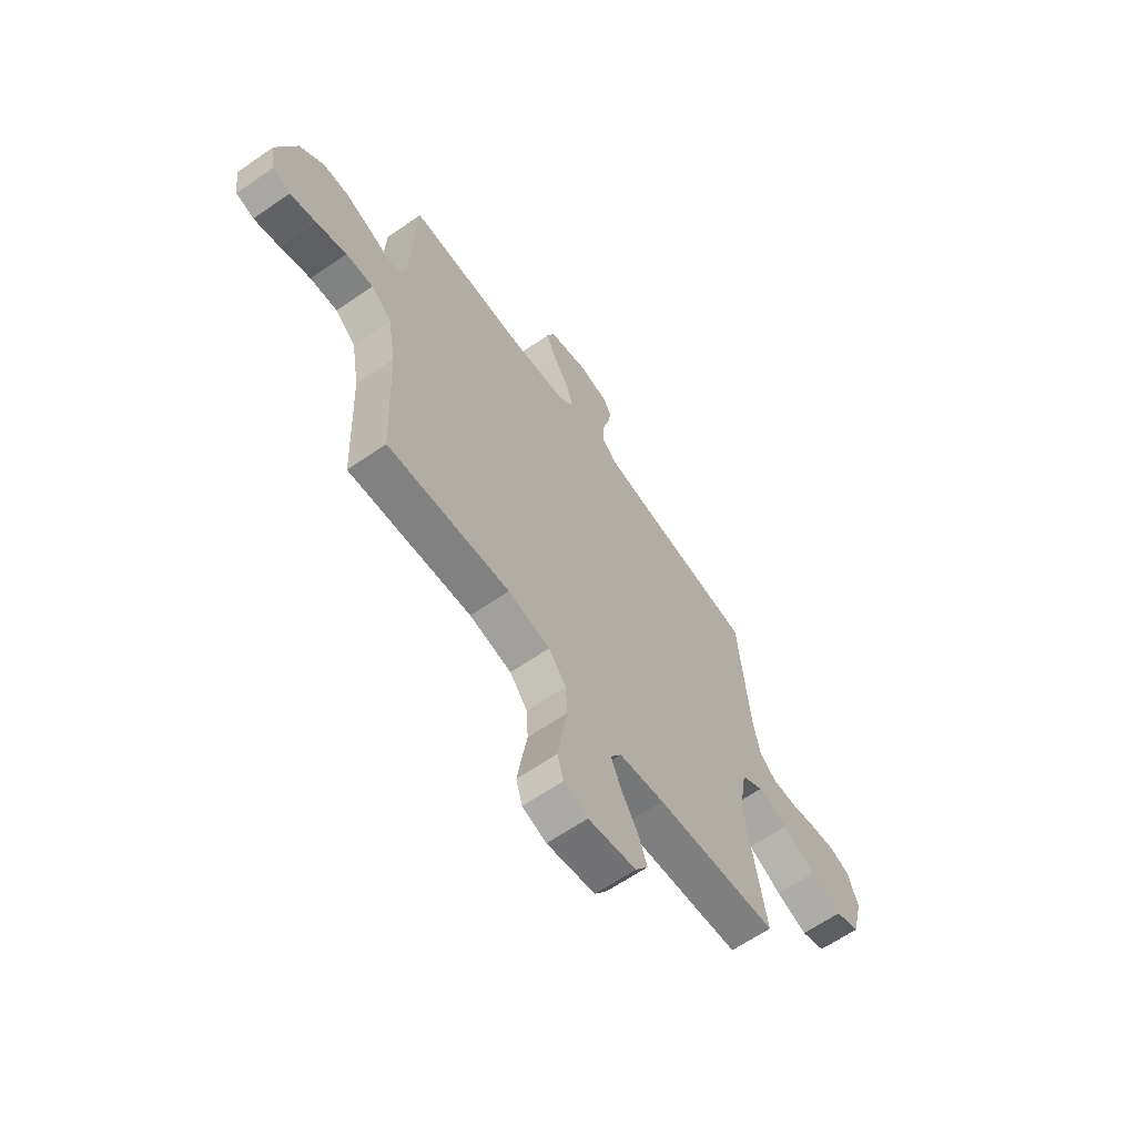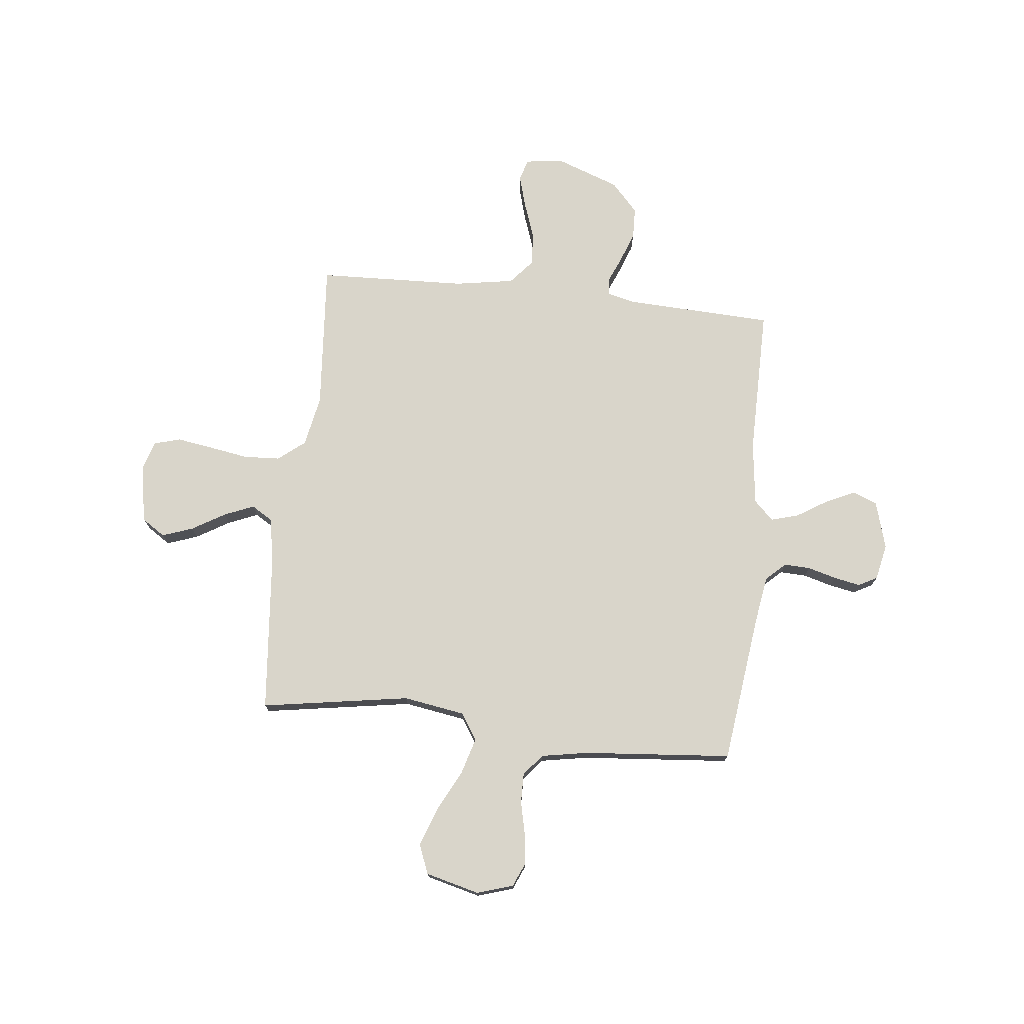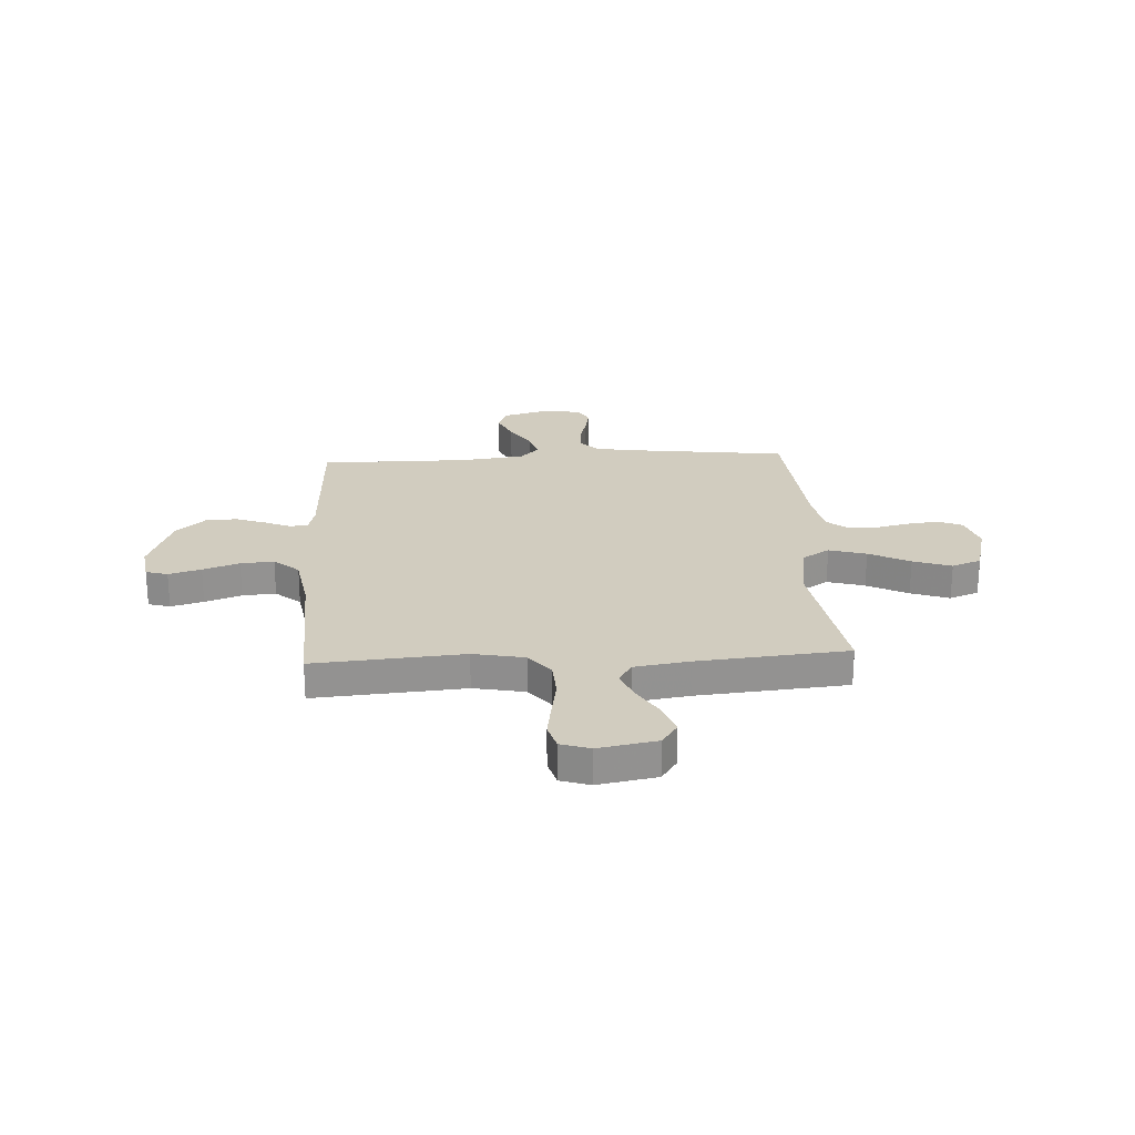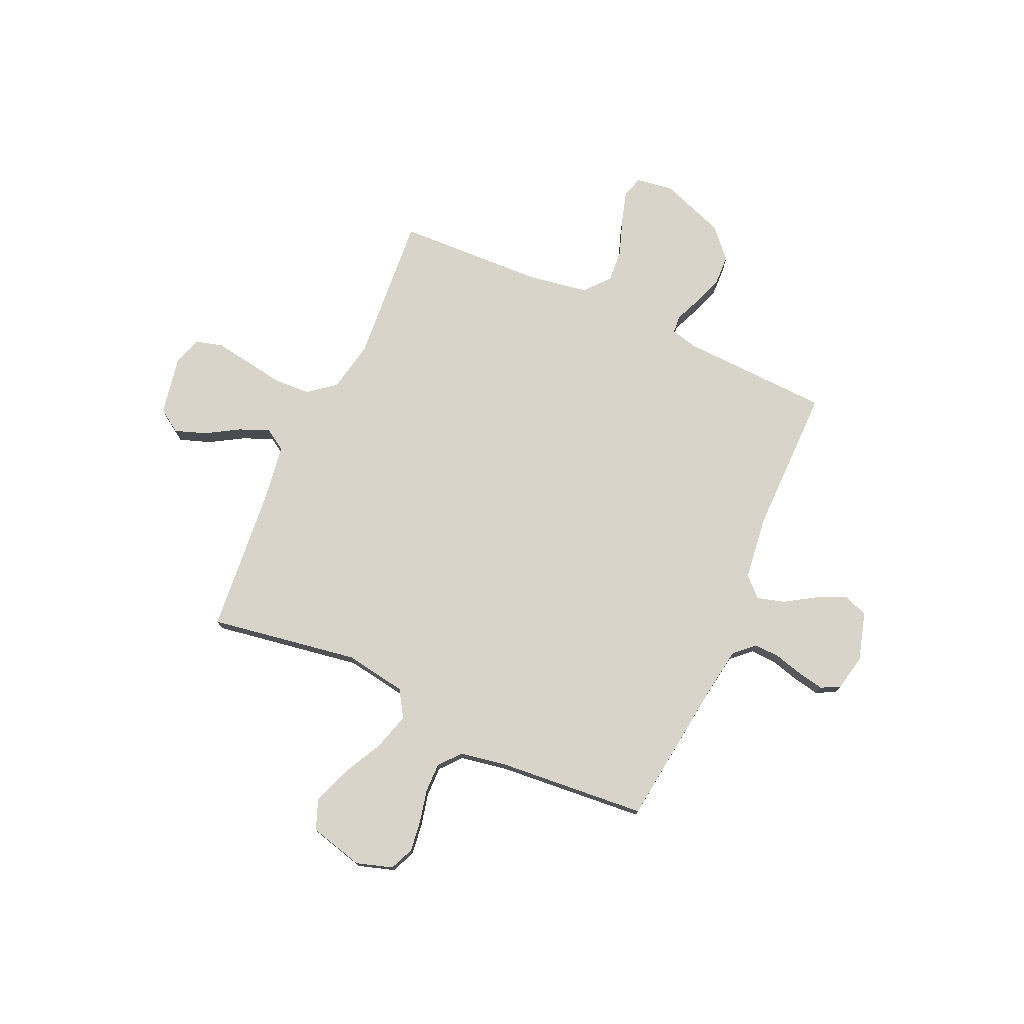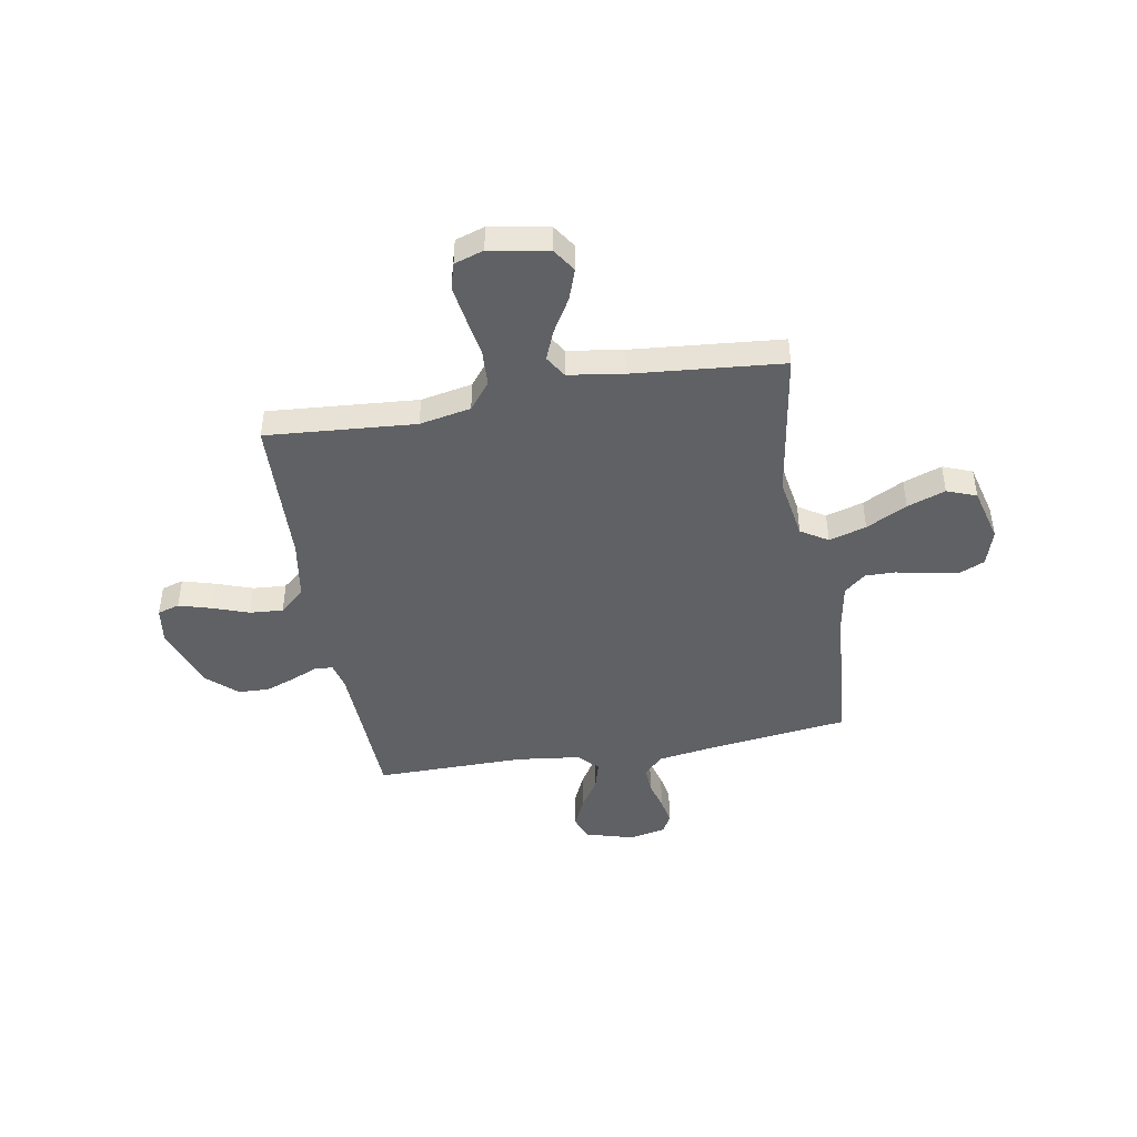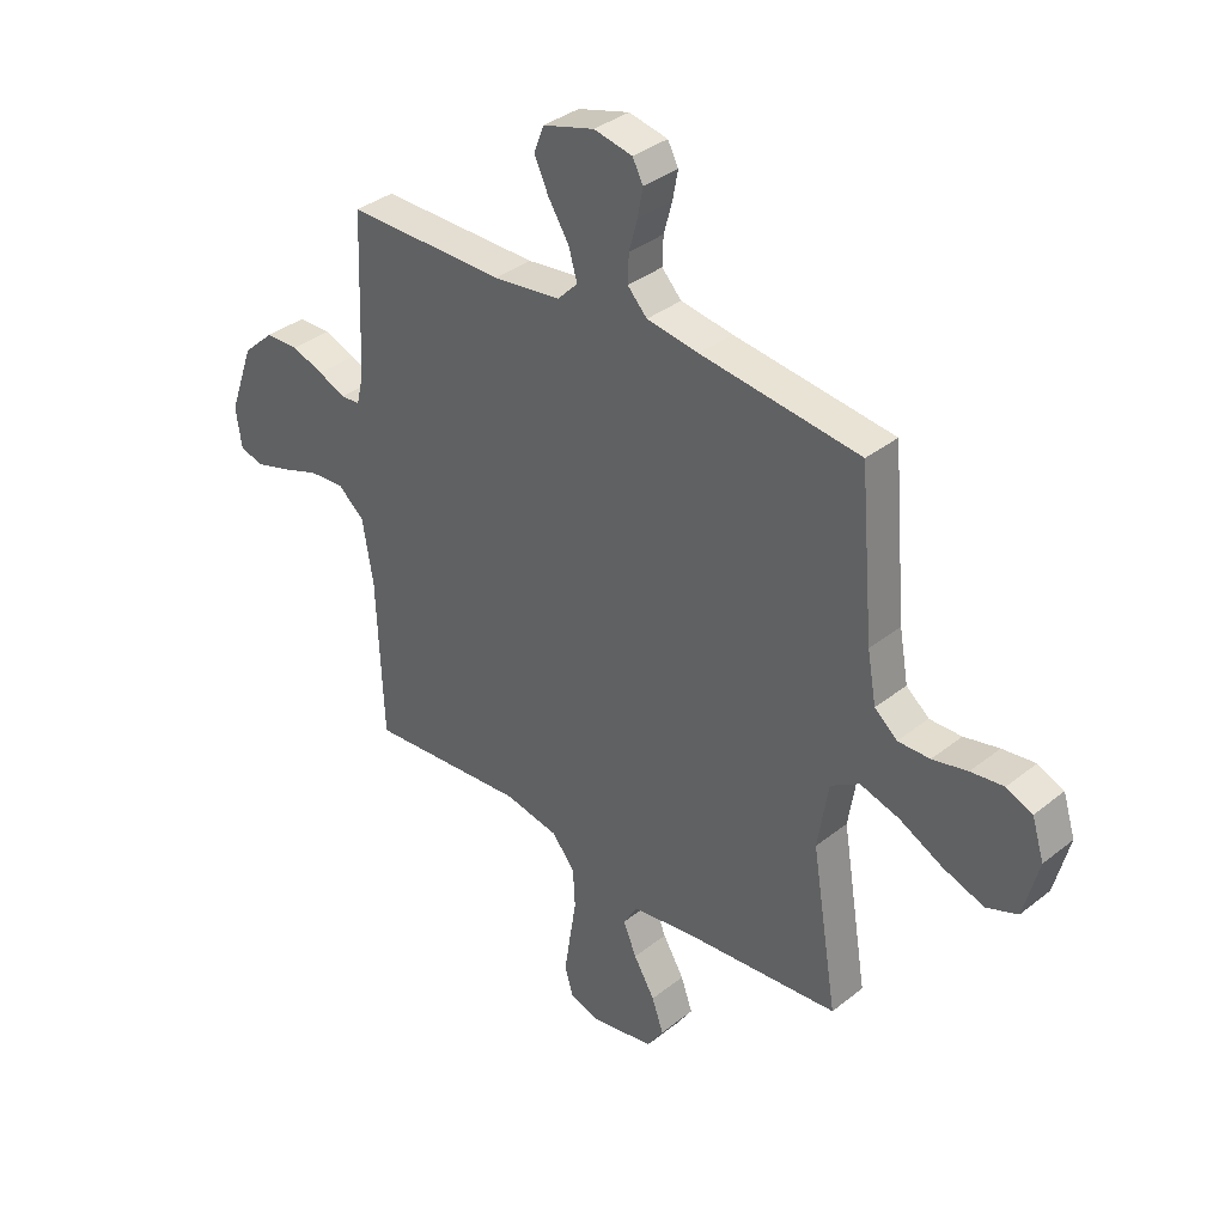
<metadata>
{"format":"obj","ext":"obj","renderer":"f3d","projection":"perspective","resolution":1024,"background":"white","views":[{"elev":-63.9,"azim":124.9,"up":"+Z"},{"elev":74.6,"azim":-83.7,"up":"+Y"},{"elev":23.9,"azim":176.9,"up":"+Y"},{"elev":75.6,"azim":-65.7,"up":"+Y"},{"elev":-45.4,"azim":-169.9,"up":"+Y"},{"elev":35.8,"azim":-136.1,"up":"+Z"}]}
</metadata>
<code>
v -0.5 0.07 -0.5
v -0.451 0.07 -0.2
v -0.471 0.07 -0.075
v -0.525 0.07 -0.041
v -0.6 0.07 -0.063
v -0.682 0.07 -0.105
v -0.759 0.07 -0.132
v -0.818 0.07 -0.109
v -0.846 0.07 0
v -0.823 0.07 0.073
v -0.774 0.07 0.094
v -0.712 0.07 0.086
v -0.646 0.07 0.071
v -0.586 0.07 0.07
v -0.543 0.07 0.106
v -0.526 0.07 0.2
v -0.5 0.07 0.5
v -0.2 0.07 0.537
v -0.102 0.07 0.552
v -0.065 0.07 0.591
v -0.067 0.07 0.644
v -0.083 0.07 0.702
v -0.093 0.07 0.755
v -0.073 0.07 0.793
v 0 0.07 0.808
v 0.097 0.07 0.78
v 0.116 0.07 0.731
v 0.089 0.07 0.672
v 0.05 0.07 0.61
v 0.034 0.07 0.554
v 0.072 0.07 0.515
v 0.2 0.07 0.499
v 0.5 0.07 0.5
v 0.512 0.07 0.2
v 0.525 0.07 0.145
v 0.561 0.07 0.142
v 0.613 0.07 0.164
v 0.673 0.07 0.186
v 0.736 0.07 0.184
v 0.795 0.07 0.13
v 0.842 0.07 0
v 0.831 0.07 -0.075
v 0.787 0.07 -0.088
v 0.722 0.07 -0.069
v 0.649 0.07 -0.043
v 0.582 0.07 -0.038
v 0.532 0.07 -0.081
v 0.512 0.07 -0.2
v 0.5 0.07 -0.5
v 0.2 0.07 -0.476
v 0.097 0.07 -0.496
v 0.054 0.07 -0.55
v 0.05 0.07 -0.623
v 0.063 0.07 -0.703
v 0.074 0.07 -0.775
v 0.059 0.07 -0.828
v 0 0.07 -0.847
v -0.118 0.07 -0.825
v -0.149 0.07 -0.778
v -0.127 0.07 -0.716
v -0.087 0.07 -0.649
v -0.062 0.07 -0.589
v -0.089 0.07 -0.545
v -0.2 0.07 -0.528
v -0.5 0 -0.5
v -0.451 0 -0.2
v -0.471 0 -0.075
v -0.525 0 -0.041
v -0.6 0 -0.063
v -0.682 0 -0.105
v -0.759 0 -0.132
v -0.818 0 -0.109
v -0.846 0 0
v -0.823 0 0.073
v -0.774 0 0.094
v -0.712 0 0.086
v -0.646 0 0.071
v -0.586 0 0.07
v -0.543 0 0.106
v -0.526 0 0.2
v -0.5 0 0.5
v -0.2 0 0.537
v -0.102 0 0.552
v -0.065 0 0.591
v -0.067 0 0.644
v -0.083 0 0.702
v -0.093 0 0.755
v -0.073 0 0.793
v 0 0 0.808
v 0.097 0 0.78
v 0.116 0 0.731
v 0.089 0 0.672
v 0.05 0 0.61
v 0.034 0 0.554
v 0.072 0 0.515
v 0.2 0 0.499
v 0.5 0 0.5
v 0.512 0 0.2
v 0.525 0 0.145
v 0.561 0 0.142
v 0.613 0 0.164
v 0.673 0 0.186
v 0.736 0 0.184
v 0.795 0 0.13
v 0.842 0 0
v 0.831 0 -0.075
v 0.787 0 -0.088
v 0.722 0 -0.069
v 0.649 0 -0.043
v 0.582 0 -0.038
v 0.532 0 -0.081
v 0.512 0 -0.2
v 0.5 0 -0.5
v 0.2 0 -0.476
v 0.097 0 -0.496
v 0.054 0 -0.55
v 0.05 0 -0.623
v 0.063 0 -0.703
v 0.074 0 -0.775
v 0.059 0 -0.828
v 0 0 -0.847
v -0.118 0 -0.825
v -0.149 0 -0.778
v -0.127 0 -0.716
v -0.087 0 -0.649
v -0.062 0 -0.589
v -0.089 0 -0.545
v -0.2 0 -0.528
f 59 60 61
f 58 59 61
f 57 58 61
f 56 57 61
f 55 56 61
f 54 55 61
f 53 54 61
f 52 53 61 62
f 51 52 62 63
f 48 49 50
f 47 48 50 51
f 43 44 45
f 42 43 45
f 41 42 45
f 40 41 45
f 39 40 45
f 38 39 45
f 37 38 45
f 36 37 45
f 35 36 45 46
f 32 33 34
f 31 32 34 35
f 27 28 29
f 26 27 29
f 25 26 29
f 24 25 29
f 23 24 29
f 22 23 29
f 21 22 29
f 20 21 29 30
f 19 20 30 31
f 16 17 18
f 35 46 47
f 31 35 47
f 19 31 47
f 18 19 47
f 16 18 47
f 15 16 47
f 11 12 13
f 10 11 13
f 9 10 13
f 8 9 13
f 7 8 13
f 6 7 13
f 5 6 13
f 64 1 2
f 64 2 3
f 63 64 3
f 51 63 3
f 47 51 3
f 15 47 3
f 14 15 3
f 4 5 13 14
f 3 4 14
f 125 124 123
f 125 123 122
f 125 122 121
f 125 121 120
f 125 120 119
f 125 119 118
f 125 118 117
f 126 125 117 116
f 127 126 116 115
f 114 113 112
f 115 114 112 111
f 109 108 107
f 109 107 106
f 109 106 105
f 109 105 104
f 109 104 103
f 109 103 102
f 109 102 101
f 109 101 100
f 110 109 100 99
f 98 97 96
f 99 98 96 95
f 93 92 91
f 93 91 90
f 93 90 89
f 93 89 88
f 93 88 87
f 93 87 86
f 93 86 85
f 94 93 85 84
f 95 94 84 83
f 82 81 80
f 111 110 99
f 111 99 95
f 111 95 83
f 111 83 82
f 111 82 80
f 111 80 79
f 77 76 75
f 77 75 74
f 77 74 73
f 77 73 72
f 77 72 71
f 77 71 70
f 77 70 69
f 66 65 128
f 67 66 128
f 67 128 127
f 67 127 115
f 67 115 111
f 67 111 79
f 67 79 78
f 78 77 69 68
f 78 68 67
f 1 65 66 2
f 2 66 67 3
f 3 67 68 4
f 4 68 69 5
f 5 69 70 6
f 6 70 71 7
f 7 71 72 8
f 8 72 73 9
f 9 73 74 10
f 10 74 75 11
f 11 75 76 12
f 12 76 77 13
f 13 77 78 14
f 14 78 79 15
f 15 79 80 16
f 16 80 81 17
f 17 81 82 18
f 18 82 83 19
f 19 83 84 20
f 20 84 85 21
f 21 85 86 22
f 22 86 87 23
f 23 87 88 24
f 24 88 89 25
f 25 89 90 26
f 26 90 91 27
f 27 91 92 28
f 28 92 93 29
f 29 93 94 30
f 30 94 95 31
f 31 95 96 32
f 32 96 97 33
f 33 97 98 34
f 34 98 99 35
f 35 99 100 36
f 36 100 101 37
f 37 101 102 38
f 38 102 103 39
f 39 103 104 40
f 40 104 105 41
f 41 105 106 42
f 42 106 107 43
f 43 107 108 44
f 44 108 109 45
f 45 109 110 46
f 46 110 111 47
f 47 111 112 48
f 48 112 113 49
f 49 113 114 50
f 50 114 115 51
f 51 115 116 52
f 52 116 117 53
f 53 117 118 54
f 54 118 119 55
f 55 119 120 56
f 56 120 121 57
f 57 121 122 58
f 58 122 123 59
f 59 123 124 60
f 60 124 125 61
f 61 125 126 62
f 62 126 127 63
f 63 127 128 64
f 64 128 65 1

</code>
